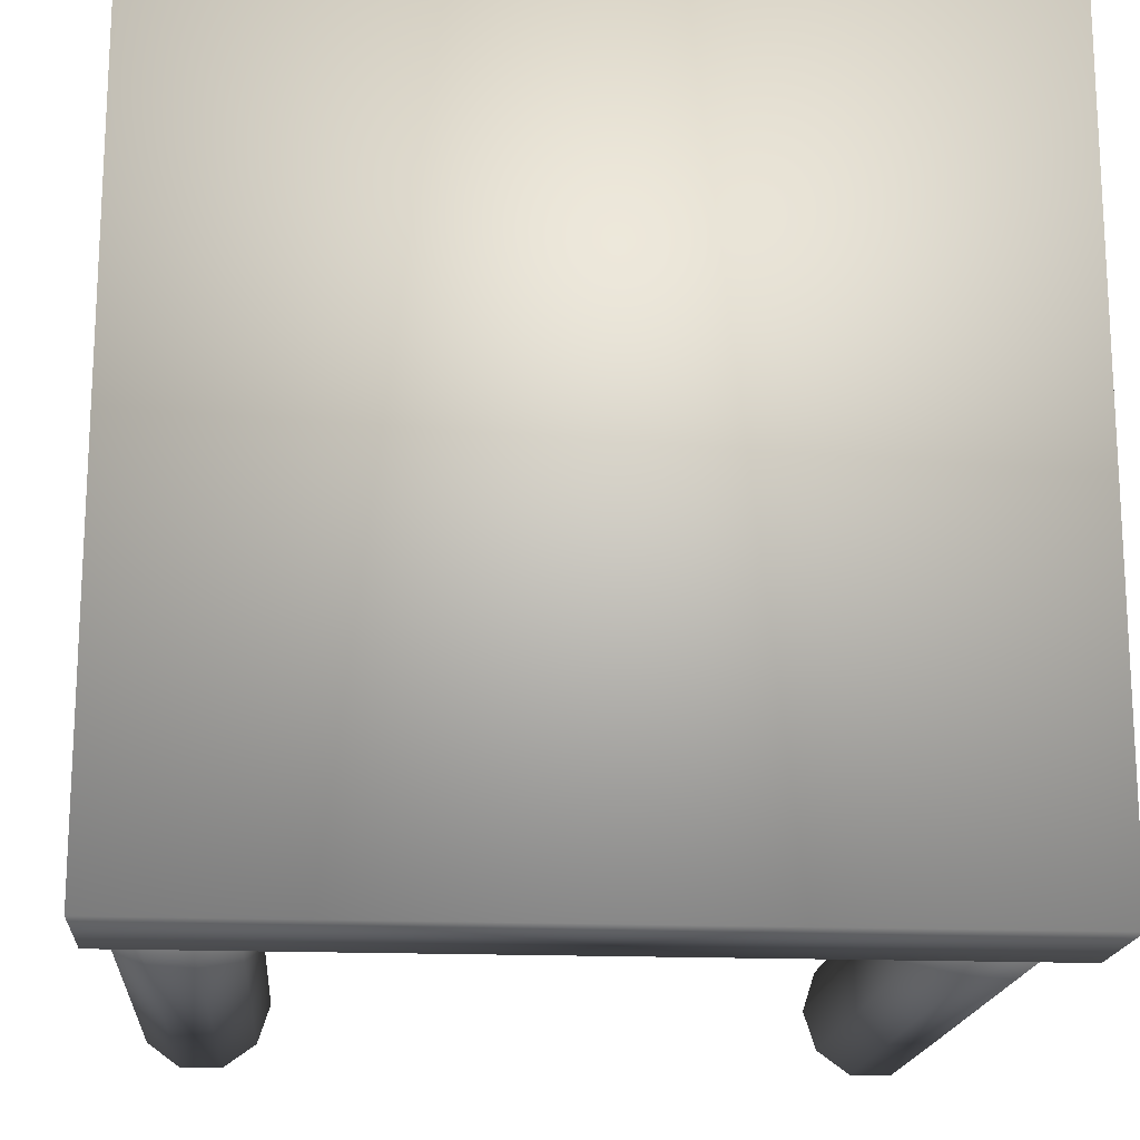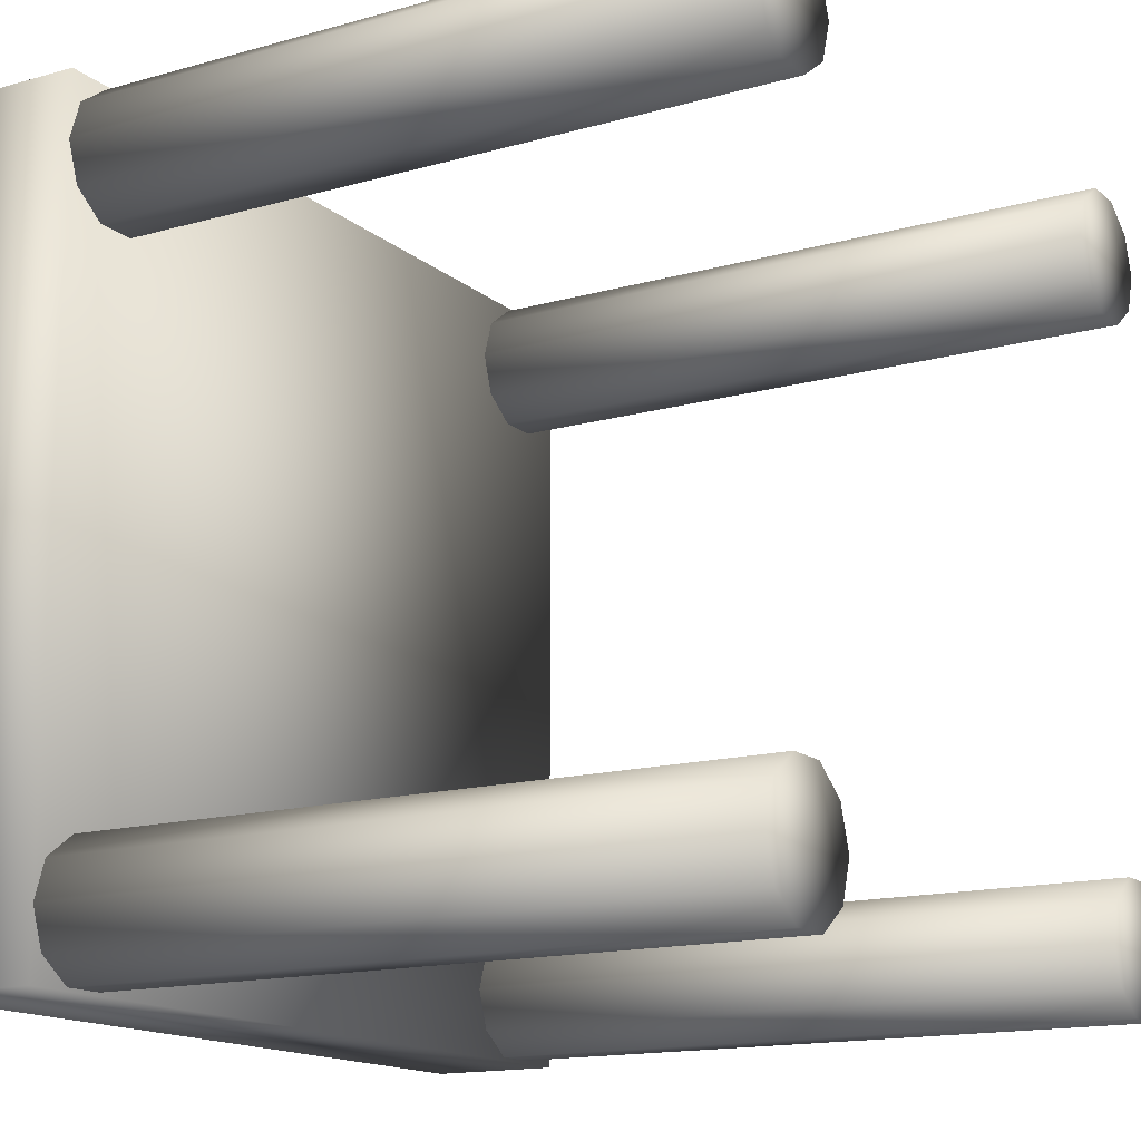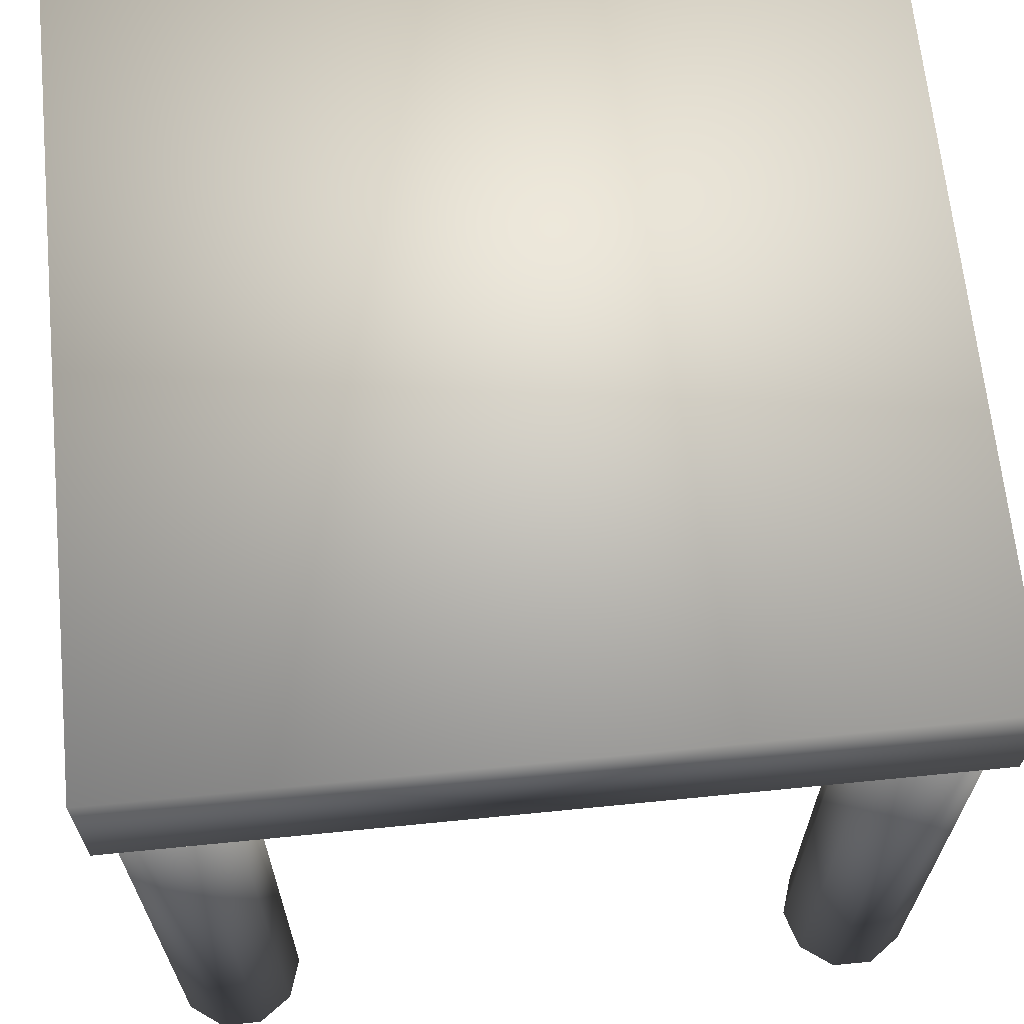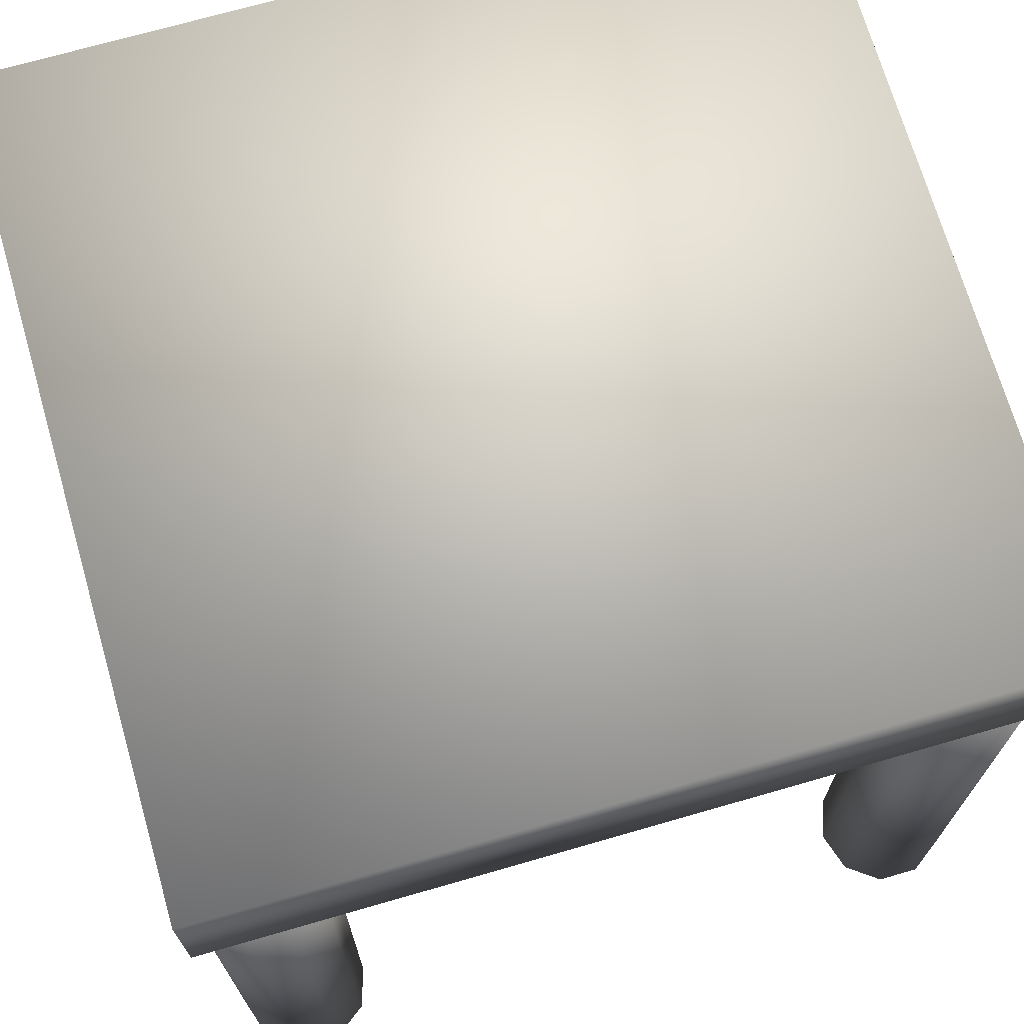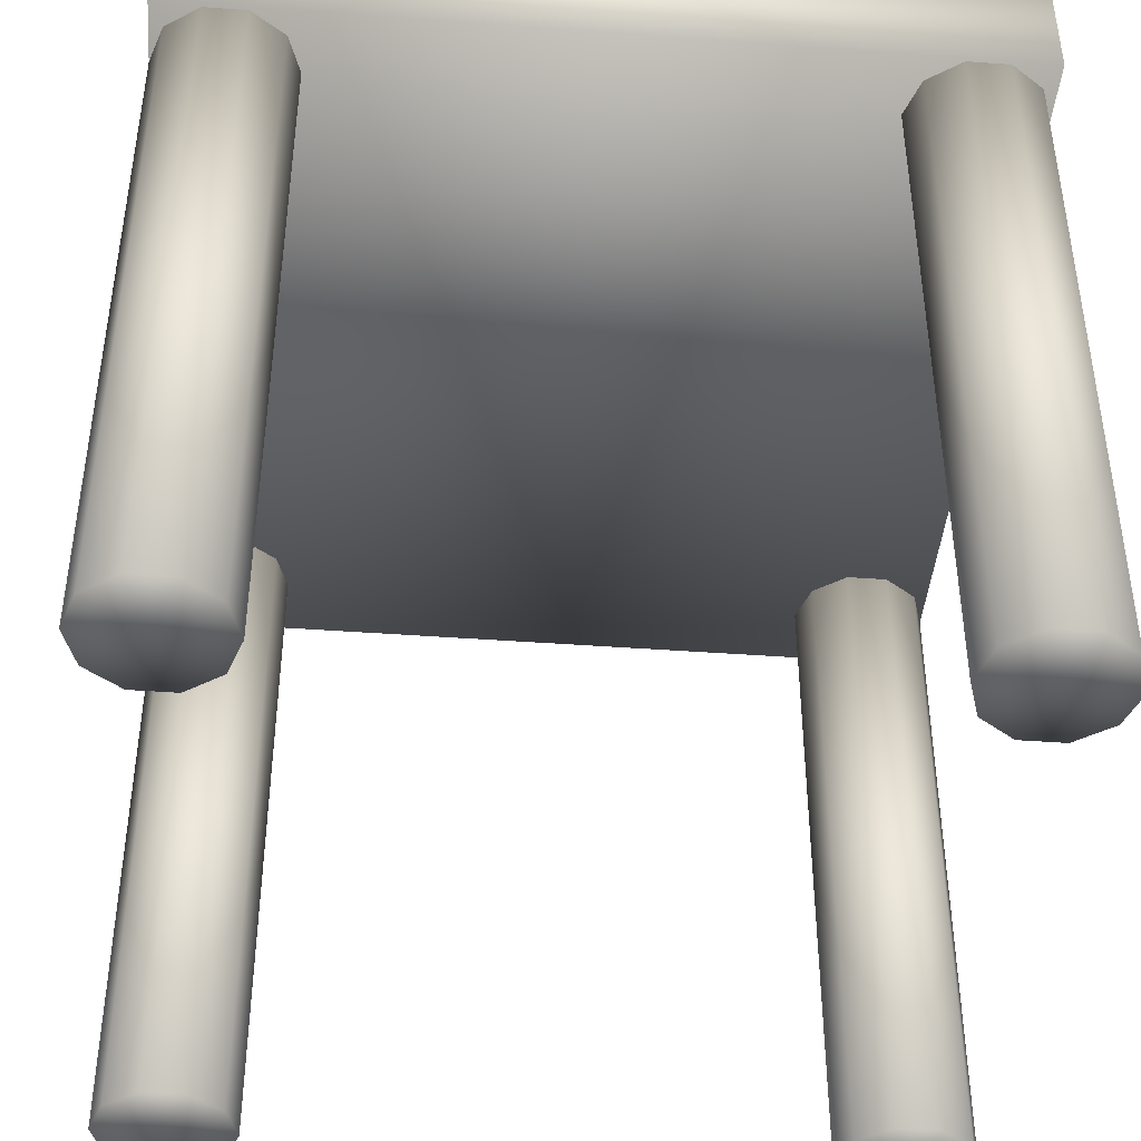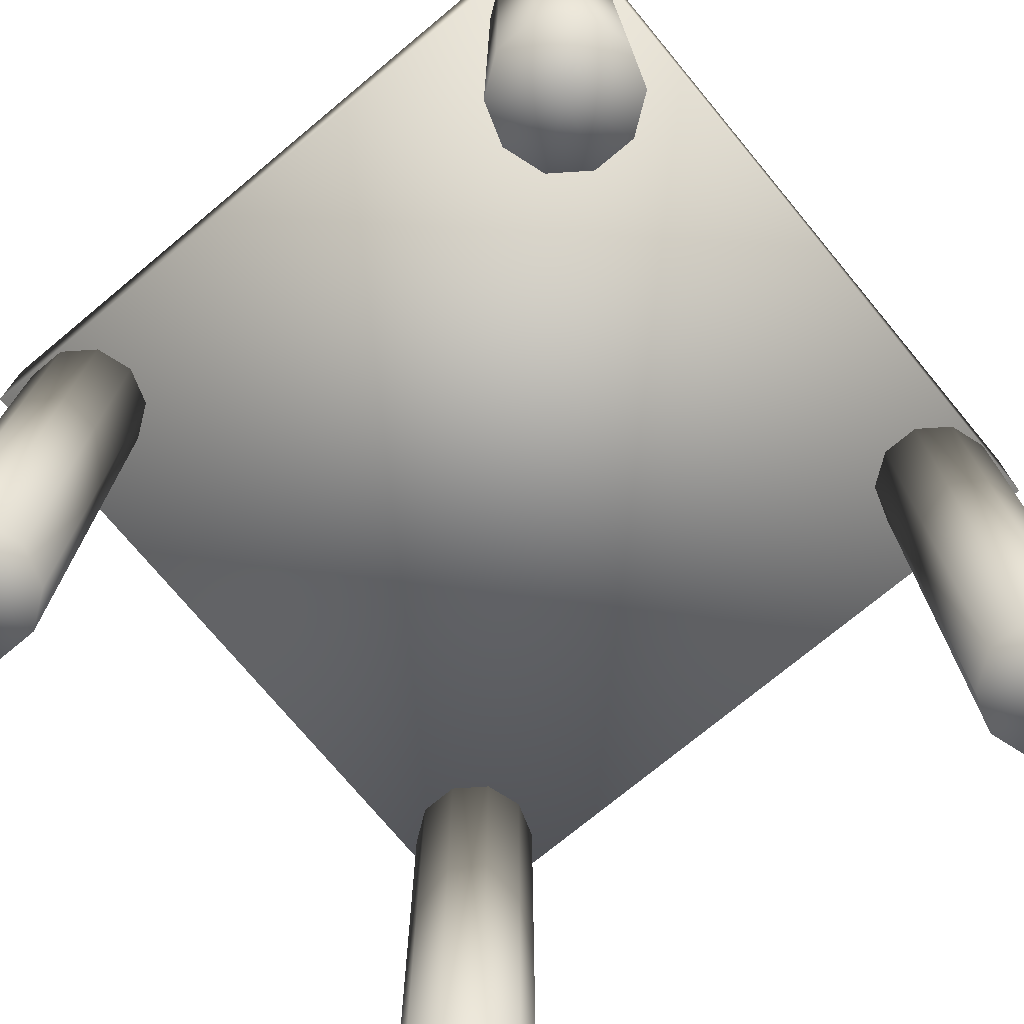
<metadata>
{"format":"obj","ext":"obj","renderer":"f3d","projection":"perspective","resolution":1024,"background":"white","views":[{"elev":-17.6,"azim":175.5,"up":"+Z"},{"elev":-15.0,"azim":-58.9,"up":"+Z"},{"elev":66.1,"azim":174.3,"up":"+Y"},{"elev":70.8,"azim":-16.1,"up":"+Y"},{"elev":-43.0,"azim":-5.0,"up":"+Y"},{"elev":-73.9,"azim":39.7,"up":"+Y"}]}
</metadata>
<code>
v -0.5 0.1234 -0.5
v 0.5 0.1234 -0.5
v 0.5 0.2901 -0.5
v -0.5 0.2901 -0.5
v -0.5 0.1234 0.5
v 0.5 0.1234 0.5
v 0.5 0.2901 0.5
v -0.5 0.2901 0.5
v -0.3333 0.1234 -0.4167
v -0.3492 0.1234 -0.3677
v -0.3333 -0.7099 -0.4167
v -0.3492 -0.7099 -0.3677
v -0.4167 -0.7099 -0.4167
v -0.4167 0.1234 -0.4167
v -0.3909 0.1234 -0.3374
v -0.3909 -0.7099 -0.3374
v -0.4424 0.1234 -0.3374
v -0.4424 -0.7099 -0.3374
v -0.4841 0.1234 -0.3677
v -0.4841 -0.7099 -0.3677
v -0.5 0.1234 -0.4167
v -0.5 -0.7099 -0.4167
v -0.4841 0.1234 -0.4656
v -0.4841 -0.7099 -0.4656
v -0.4424 0.1234 -0.4959
v -0.4424 -0.7099 -0.4959
v -0.3909 0.1234 -0.4959
v -0.3909 -0.7099 -0.4959
v -0.3492 0.1234 -0.4656
v -0.3492 -0.7099 -0.4656
v 0.5 0.1234 -0.4167
v 0.4841 0.1234 -0.3677
v 0.5 -0.7099 -0.4167
v 0.4841 -0.7099 -0.3677
v 0.4167 -0.7099 -0.4167
v 0.4167 0.1234 -0.4167
v 0.4424 0.1234 -0.3374
v 0.4424 -0.7099 -0.3374
v 0.3909 0.1234 -0.3374
v 0.3909 -0.7099 -0.3374
v 0.3492 0.1234 -0.3677
v 0.3492 -0.7099 -0.3677
v 0.3333 0.1234 -0.4167
v 0.3333 -0.7099 -0.4167
v 0.3492 0.1234 -0.4656
v 0.3492 -0.7099 -0.4656
v 0.3909 0.1234 -0.4959
v 0.3909 -0.7099 -0.4959
v 0.4424 0.1234 -0.4959
v 0.4424 -0.7099 -0.4959
v 0.4841 0.1234 -0.4656
v 0.4841 -0.7099 -0.4656
v -0.3333 0.1234 0.4167
v -0.3492 0.1234 0.4656
v -0.3333 -0.7099 0.4167
v -0.3492 -0.7099 0.4656
v -0.4167 -0.7099 0.4167
v -0.4167 0.1234 0.4167
v -0.3909 0.1234 0.4959
v -0.3909 -0.7099 0.4959
v -0.4424 0.1234 0.4959
v -0.4424 -0.7099 0.4959
v -0.4841 0.1234 0.4656
v -0.4841 -0.7099 0.4656
v -0.5 0.1234 0.4167
v -0.5 -0.7099 0.4167
v -0.4841 0.1234 0.3677
v -0.4841 -0.7099 0.3677
v -0.4424 0.1234 0.3374
v -0.4424 -0.7099 0.3374
v -0.3909 0.1234 0.3374
v -0.3909 -0.7099 0.3374
v -0.3492 0.1234 0.3677
v -0.3492 -0.7099 0.3677
v 0.5 0.1234 0.4167
v 0.4841 0.1234 0.4656
v 0.5 -0.7099 0.4167
v 0.4841 -0.7099 0.4656
v 0.4167 -0.7099 0.4167
v 0.4167 0.1234 0.4167
v 0.4424 0.1234 0.4959
v 0.4424 -0.7099 0.4959
v 0.3909 0.1234 0.4959
v 0.3909 -0.7099 0.4959
v 0.3492 0.1234 0.4656
v 0.3492 -0.7099 0.4656
v 0.3333 0.1234 0.4167
v 0.3333 -0.7099 0.4167
v 0.3492 0.1234 0.3677
v 0.3492 -0.7099 0.3677
v 0.3909 0.1234 0.3374
v 0.3909 -0.7099 0.3374
v 0.4424 0.1234 0.3374
v 0.4424 -0.7099 0.3374
v 0.4841 0.1234 0.3677
v 0.4841 -0.7099 0.3677
f 1 4 2
f 2 4 3
f 1 6 5
f 1 2 6
f 1 5 4
f 4 5 8
f 4 8 7
f 4 7 3
f 2 7 6
f 2 3 7
f 6 8 5
f 6 7 8
f 9 10 11
f 10 12 11
f 13 11 12
f 14 10 9
f 10 15 12
f 15 16 12
f 13 12 16
f 14 15 10
f 15 17 16
f 17 18 16
f 13 16 18
f 14 17 15
f 17 19 18
f 19 20 18
f 13 18 20
f 14 19 17
f 19 21 20
f 21 22 20
f 13 20 22
f 14 21 19
f 21 23 22
f 23 24 22
f 13 22 24
f 14 23 21
f 23 25 24
f 25 26 24
f 13 24 26
f 14 25 23
f 25 27 26
f 27 28 26
f 13 26 28
f 14 27 25
f 27 29 28
f 29 30 28
f 13 28 30
f 14 29 27
f 29 9 30
f 9 11 30
f 13 30 11
f 14 9 29
f 31 32 33
f 32 34 33
f 35 33 34
f 36 32 31
f 32 37 34
f 37 38 34
f 35 34 38
f 36 37 32
f 37 39 38
f 39 40 38
f 35 38 40
f 36 39 37
f 39 41 40
f 41 42 40
f 35 40 42
f 36 41 39
f 41 43 42
f 43 44 42
f 35 42 44
f 36 43 41
f 43 45 44
f 45 46 44
f 35 44 46
f 36 45 43
f 45 47 46
f 47 48 46
f 35 46 48
f 36 47 45
f 47 49 48
f 49 50 48
f 35 48 50
f 36 49 47
f 49 51 50
f 51 52 50
f 35 50 52
f 36 51 49
f 51 31 52
f 31 33 52
f 35 52 33
f 36 31 51
f 53 54 55
f 54 56 55
f 57 55 56
f 58 54 53
f 54 59 56
f 59 60 56
f 57 56 60
f 58 59 54
f 59 61 60
f 61 62 60
f 57 60 62
f 58 61 59
f 61 63 62
f 63 64 62
f 57 62 64
f 58 63 61
f 63 65 64
f 65 66 64
f 57 64 66
f 58 65 63
f 65 67 66
f 67 68 66
f 57 66 68
f 58 67 65
f 67 69 68
f 69 70 68
f 57 68 70
f 58 69 67
f 69 71 70
f 71 72 70
f 57 70 72
f 58 71 69
f 71 73 72
f 73 74 72
f 57 72 74
f 58 73 71
f 73 53 74
f 53 55 74
f 57 74 55
f 58 53 73
f 75 76 77
f 76 78 77
f 79 77 78
f 80 76 75
f 76 81 78
f 81 82 78
f 79 78 82
f 80 81 76
f 81 83 82
f 83 84 82
f 79 82 84
f 80 83 81
f 83 85 84
f 85 86 84
f 79 84 86
f 80 85 83
f 85 87 86
f 87 88 86
f 79 86 88
f 80 87 85
f 87 89 88
f 89 90 88
f 79 88 90
f 80 89 87
f 89 91 90
f 91 92 90
f 79 90 92
f 80 91 89
f 91 93 92
f 93 94 92
f 79 92 94
f 80 93 91
f 93 95 94
f 95 96 94
f 79 94 96
f 80 95 93
f 95 75 96
f 75 77 96
f 79 96 77
f 80 75 95

</code>
